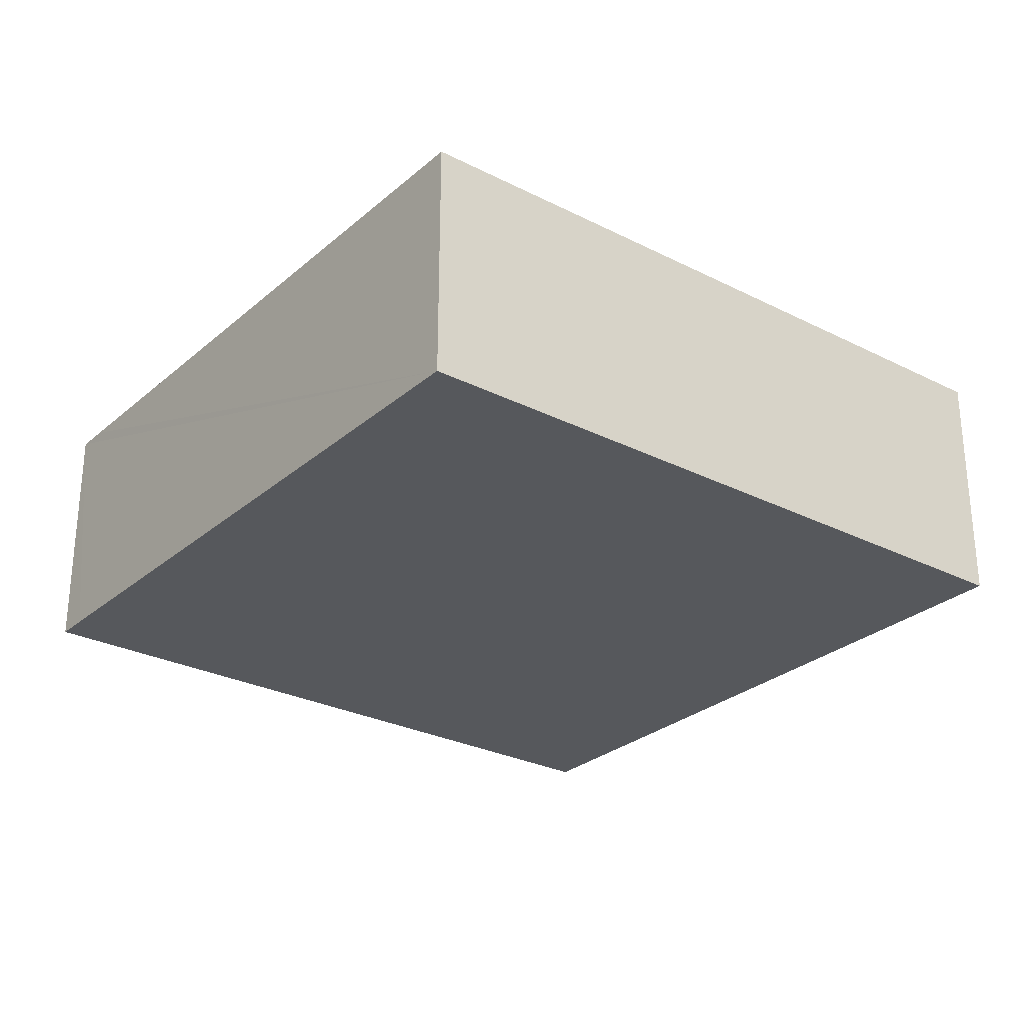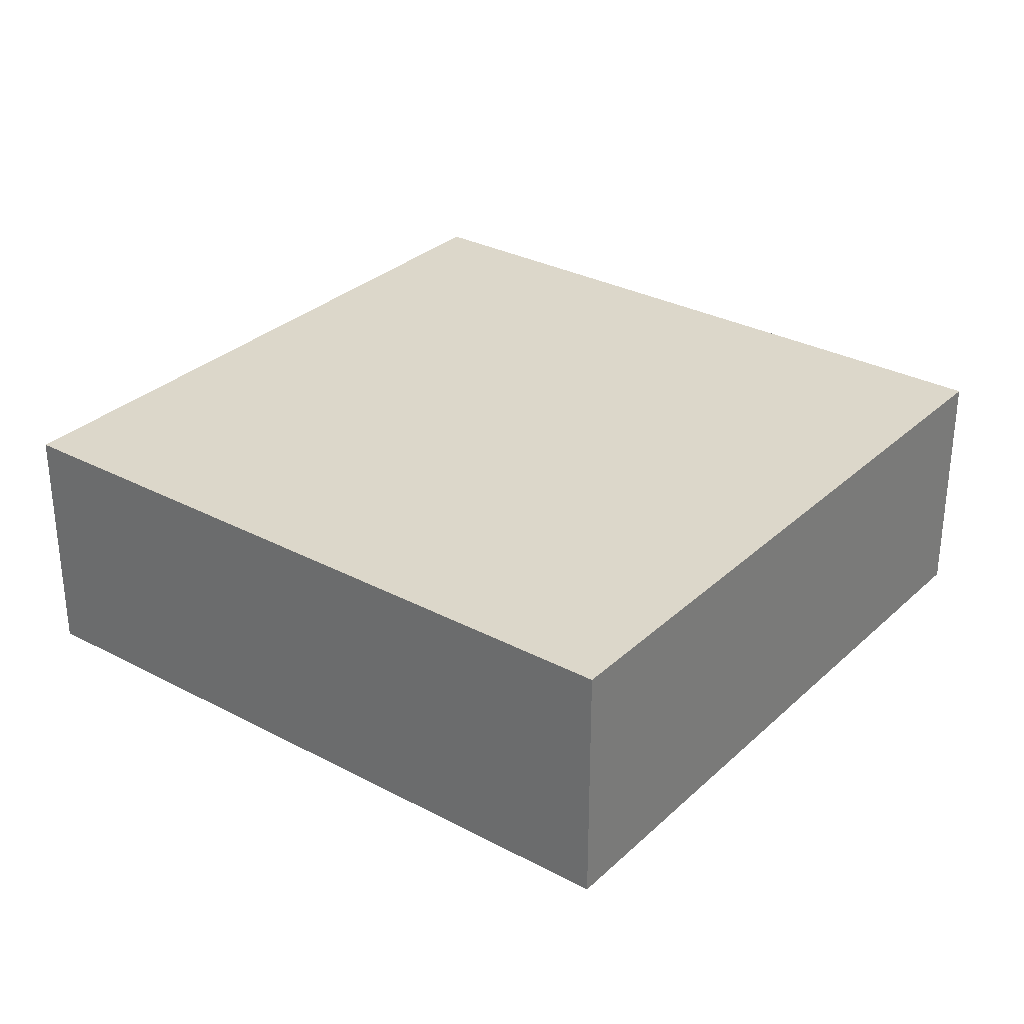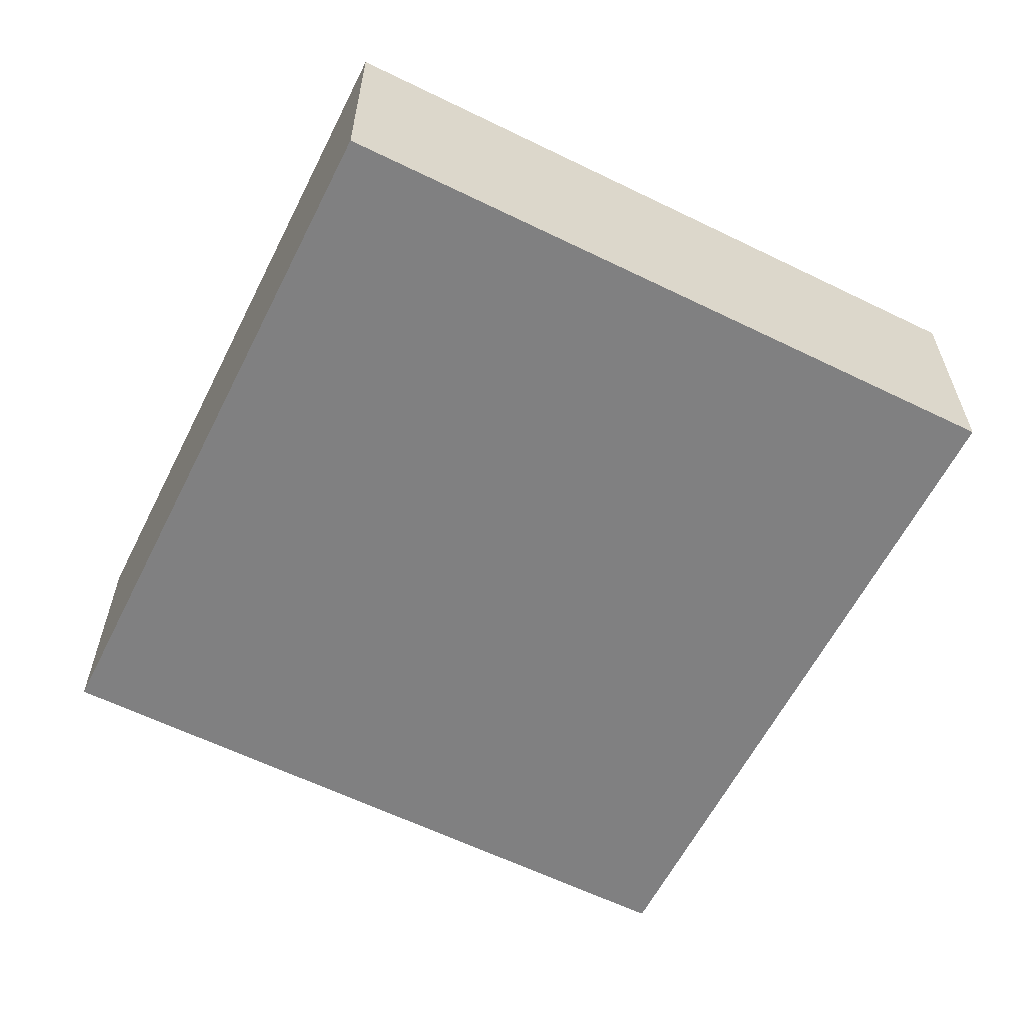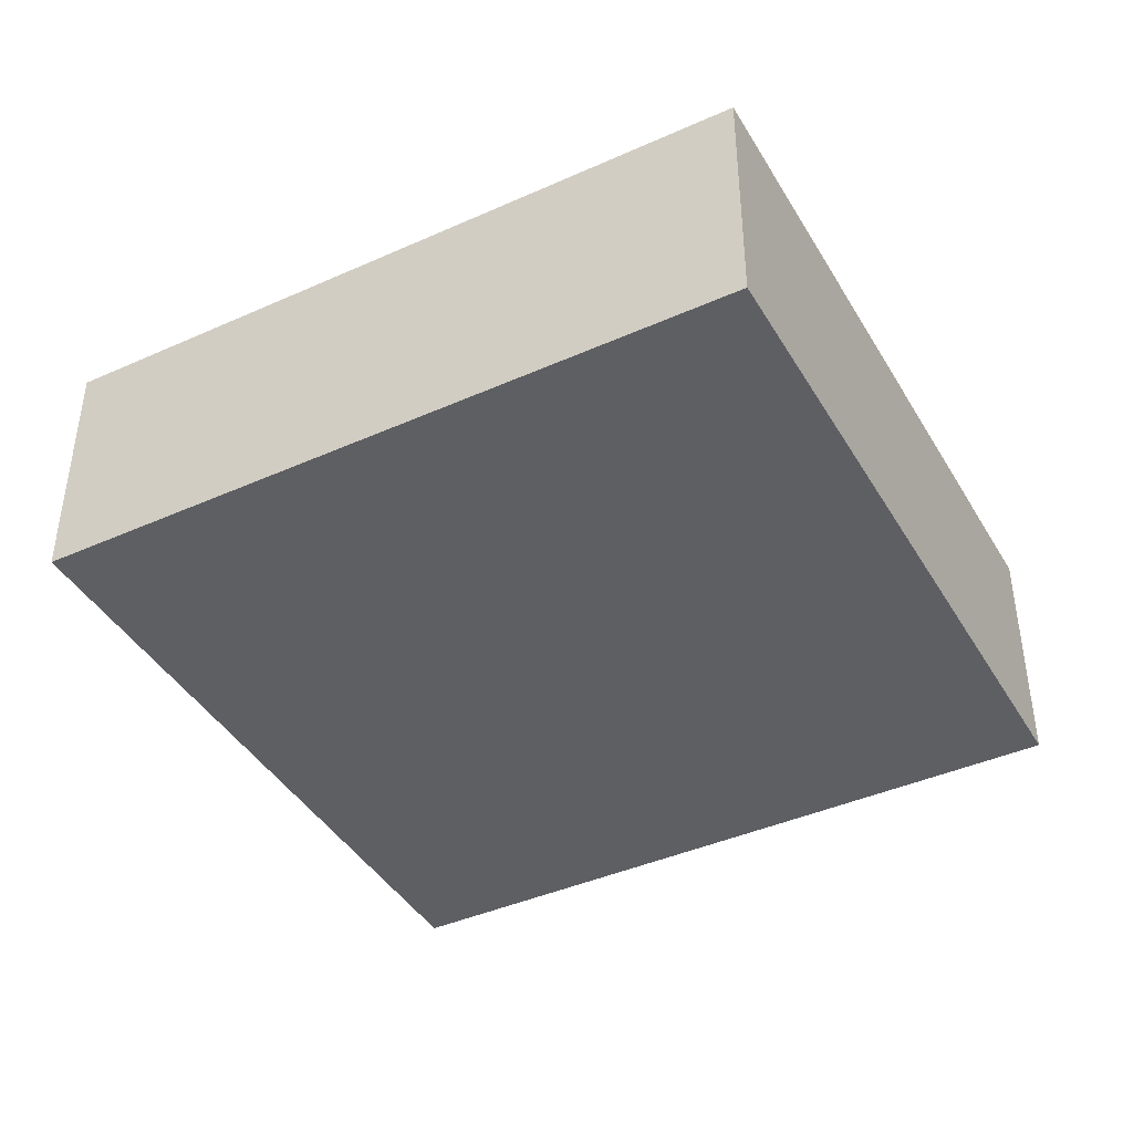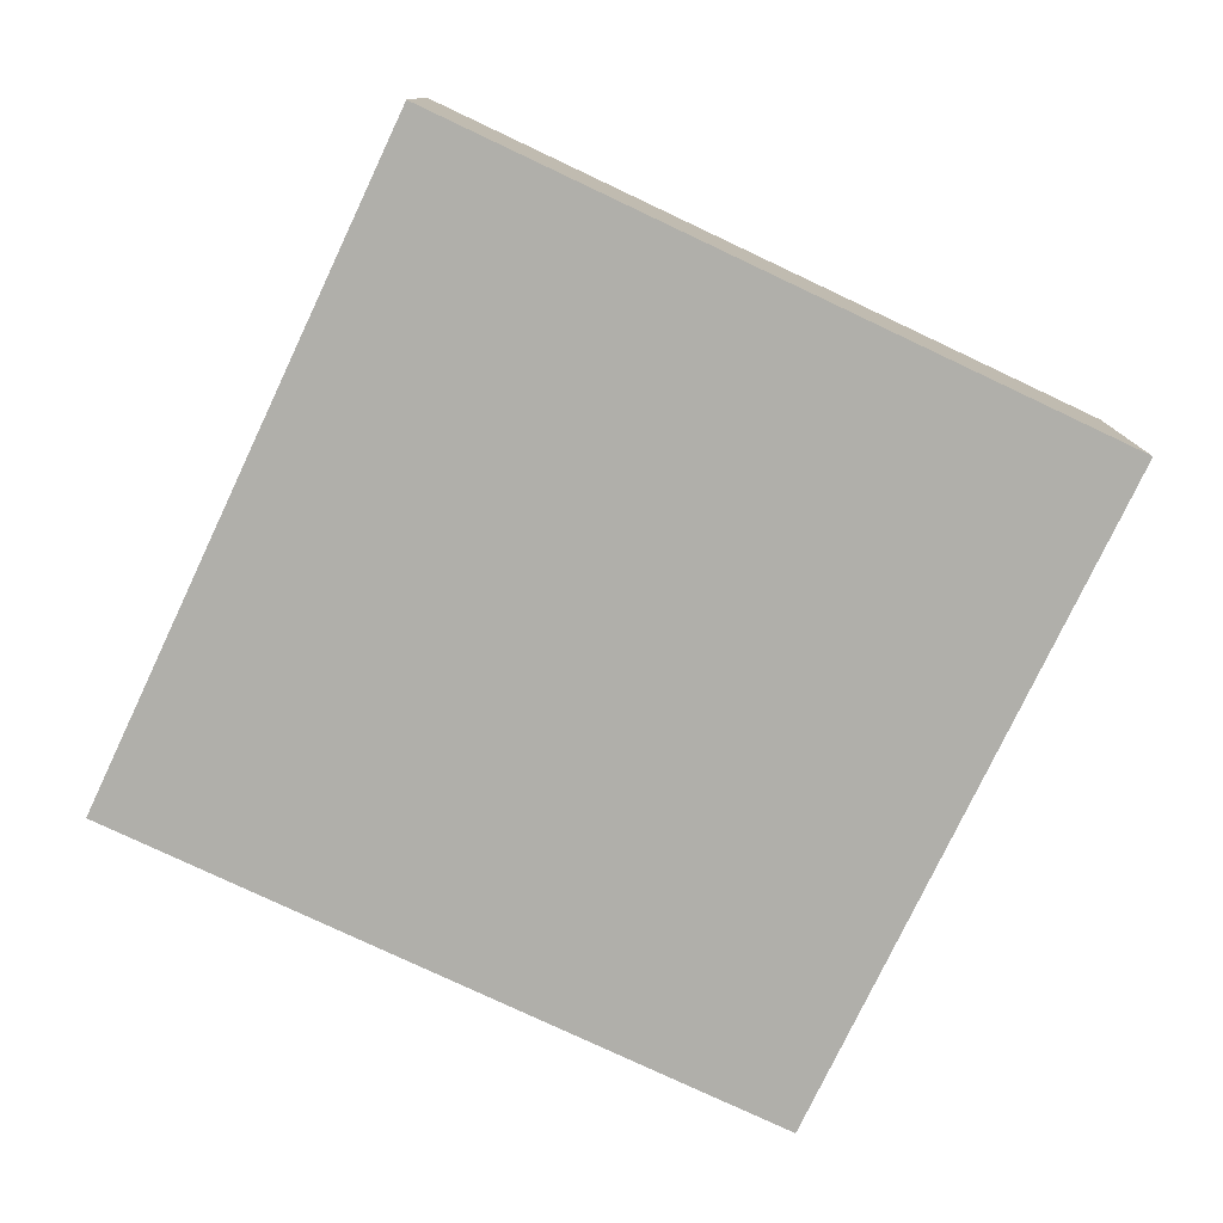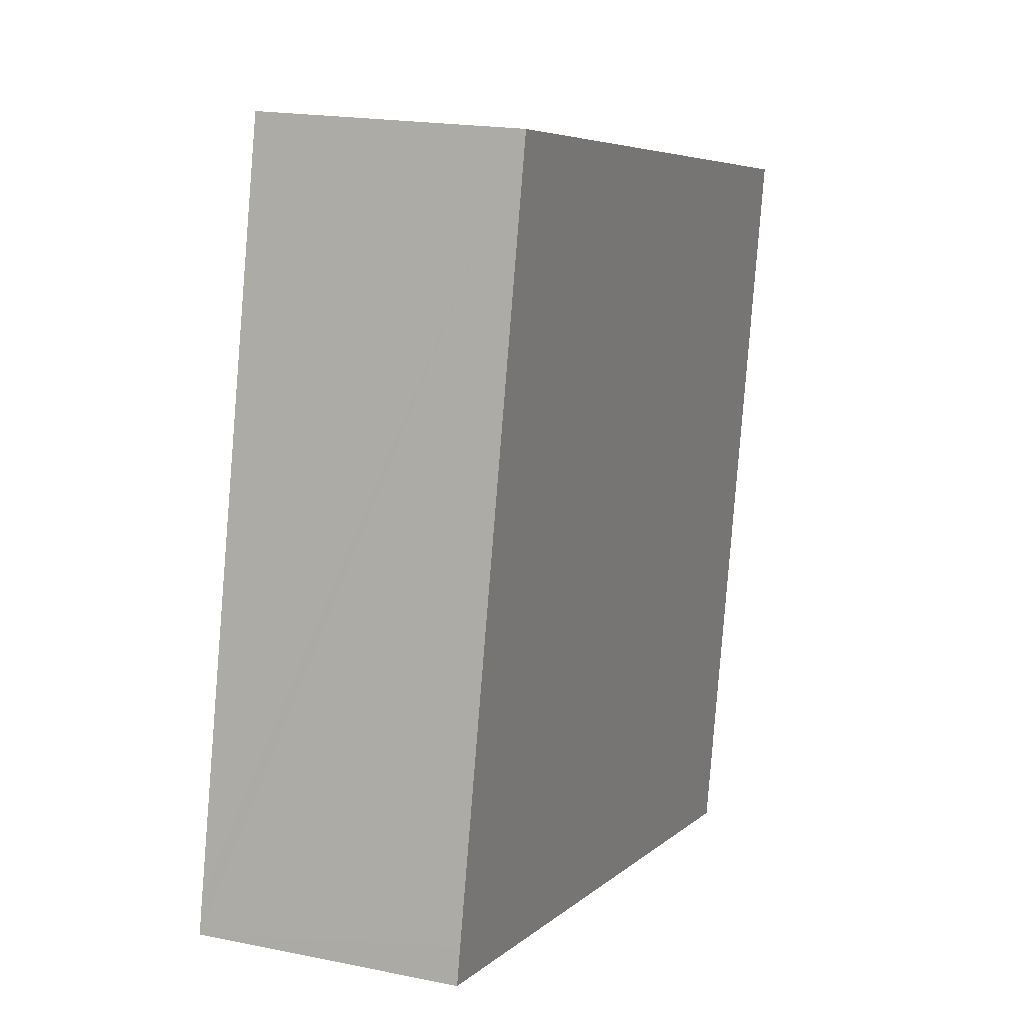
<metadata>
{"format":"obj","ext":"obj","renderer":"f3d","projection":"perspective","resolution":1024,"background":"white","views":[{"elev":-27.8,"azim":-25.4,"up":"+Y"},{"elev":30.5,"azim":49.7,"up":"+Y"},{"elev":-60.2,"azim":75.7,"up":"+Y"},{"elev":-41.7,"azim":40.6,"up":"+Y"},{"elev":-78.0,"azim":167.0,"up":"+Y"},{"elev":18.4,"azim":-68.3,"up":"+Z"}]}
</metadata>
<code>
v  9.988 3.429 -2.171
v  2.179 3.429 9.775
v  12.12 3.429 7.616
v  0 3.429 2.1e-16
v  0.102 3.429 0.47
v  2.179 -5.985e-16 9.775
v  12.12 -4.663e-16 7.616
v  9.988 1.329e-16 -2.171
v  0 0 0
v  0.102 -2.878e-17 0.47
g defaultobject
f 1 2 3
f 2 1 4
f 2 4 5
f 6 3 2
f 3 6 7
f 7 1 3
f 1 7 8
f 8 4 1
f 4 8 9
f 5 6 2
f 6 5 4
f 6 4 10
f 10 4 9
f 6 8 7
f 8 6 10
f 8 10 9

</code>
